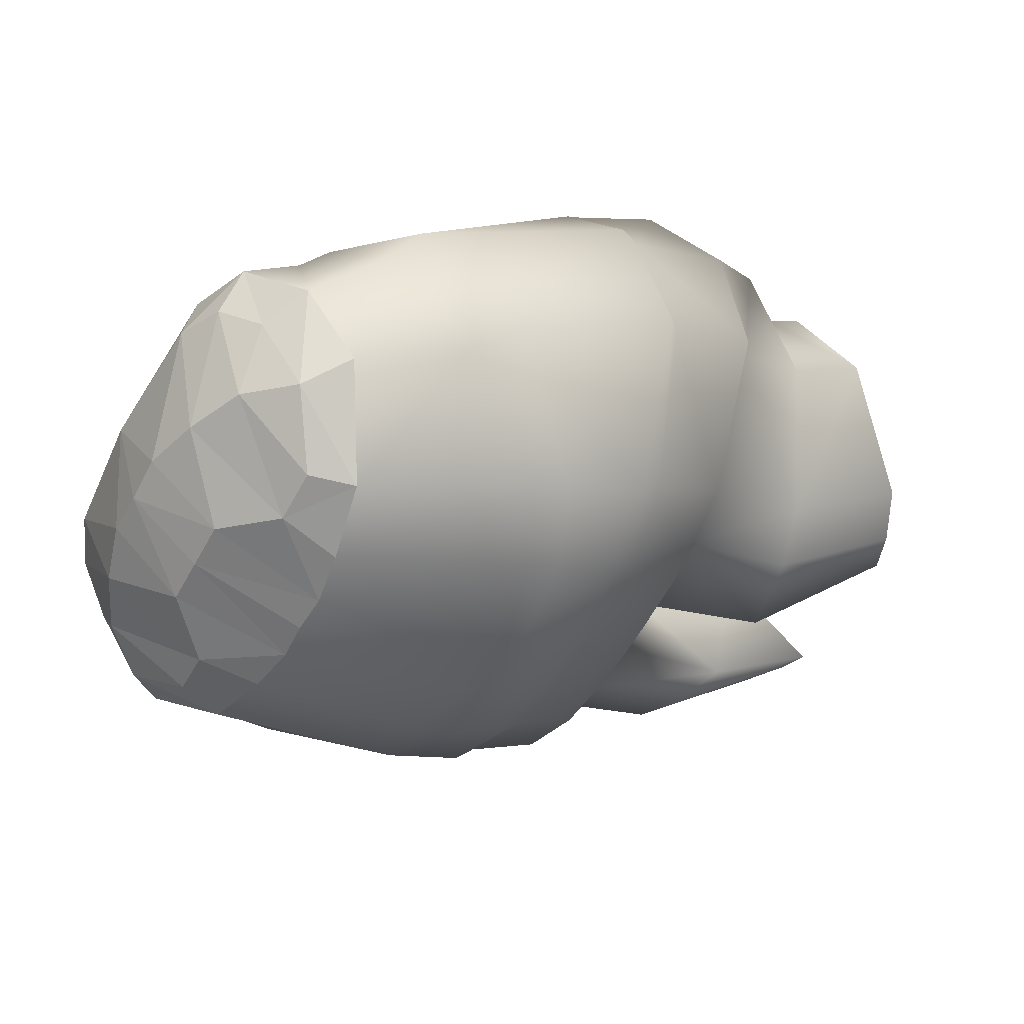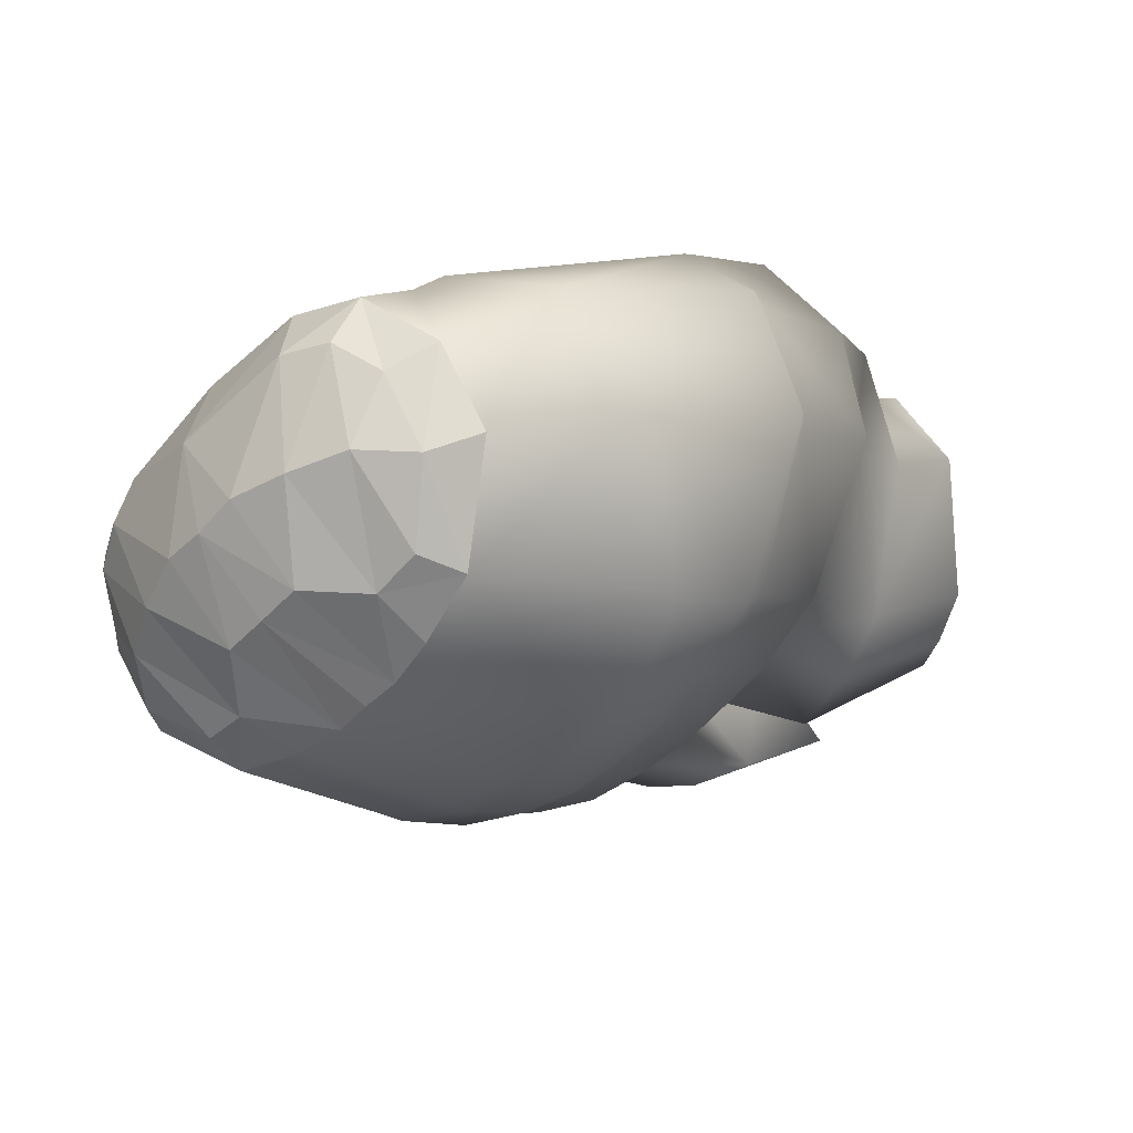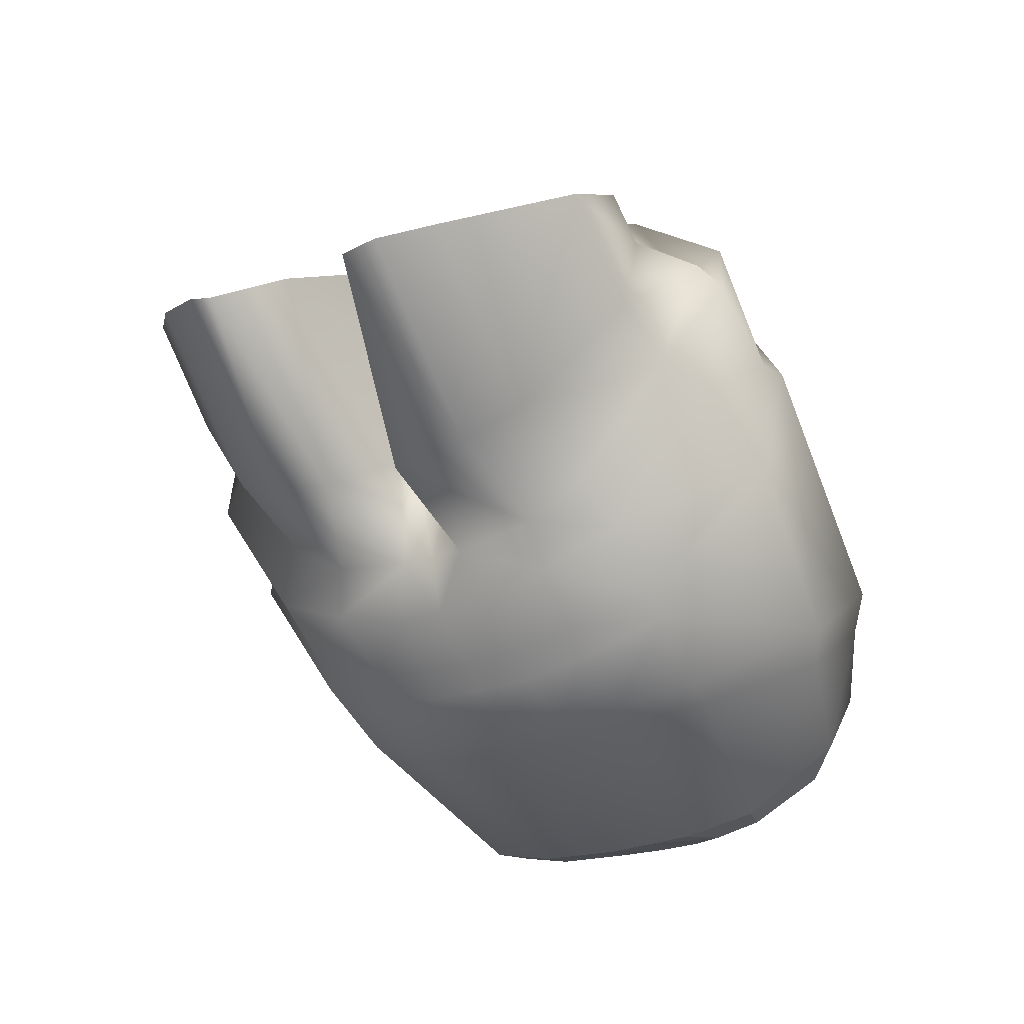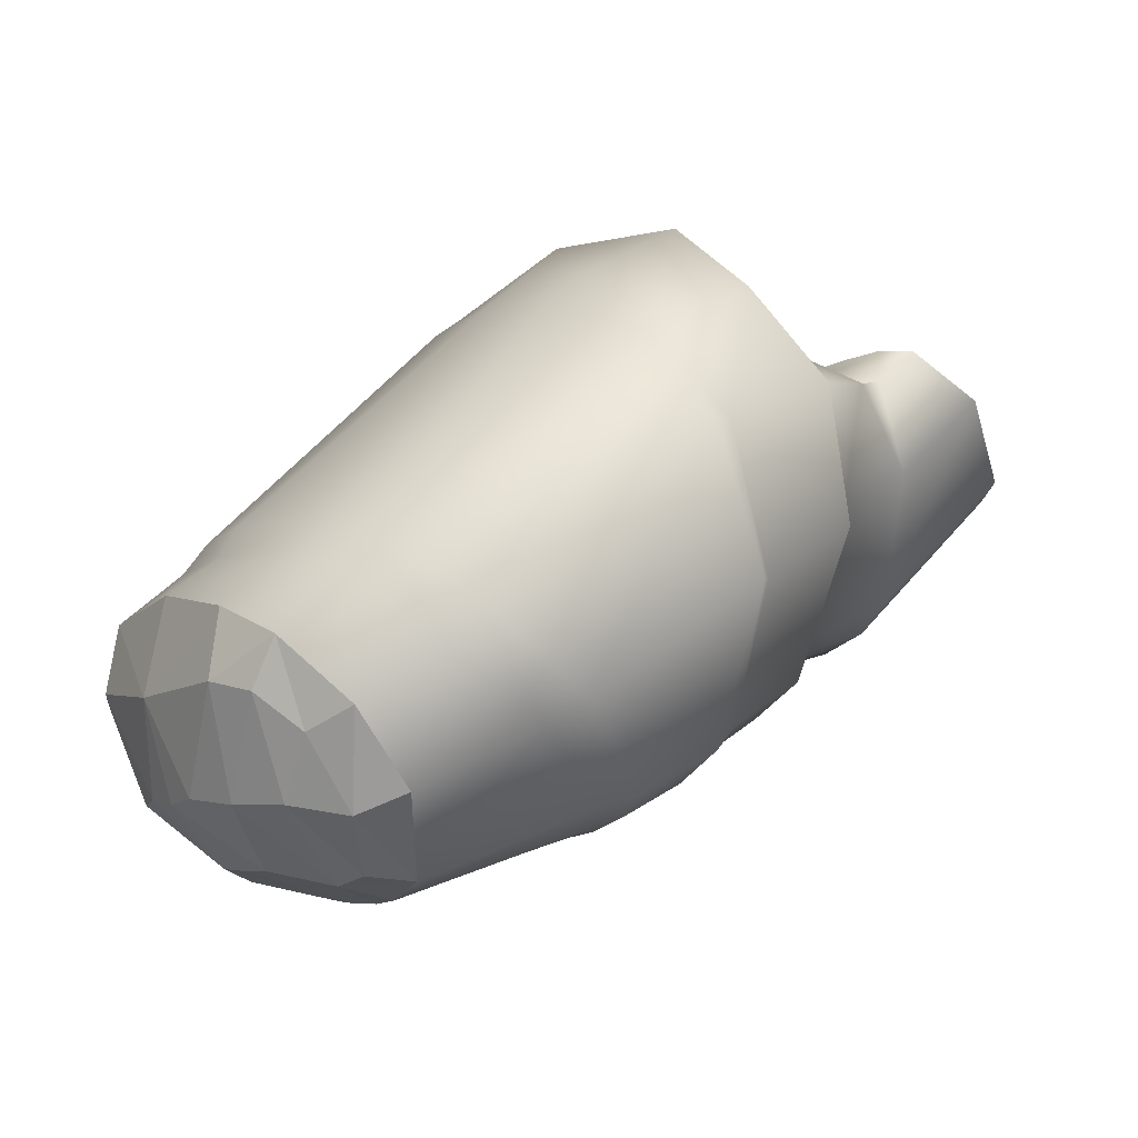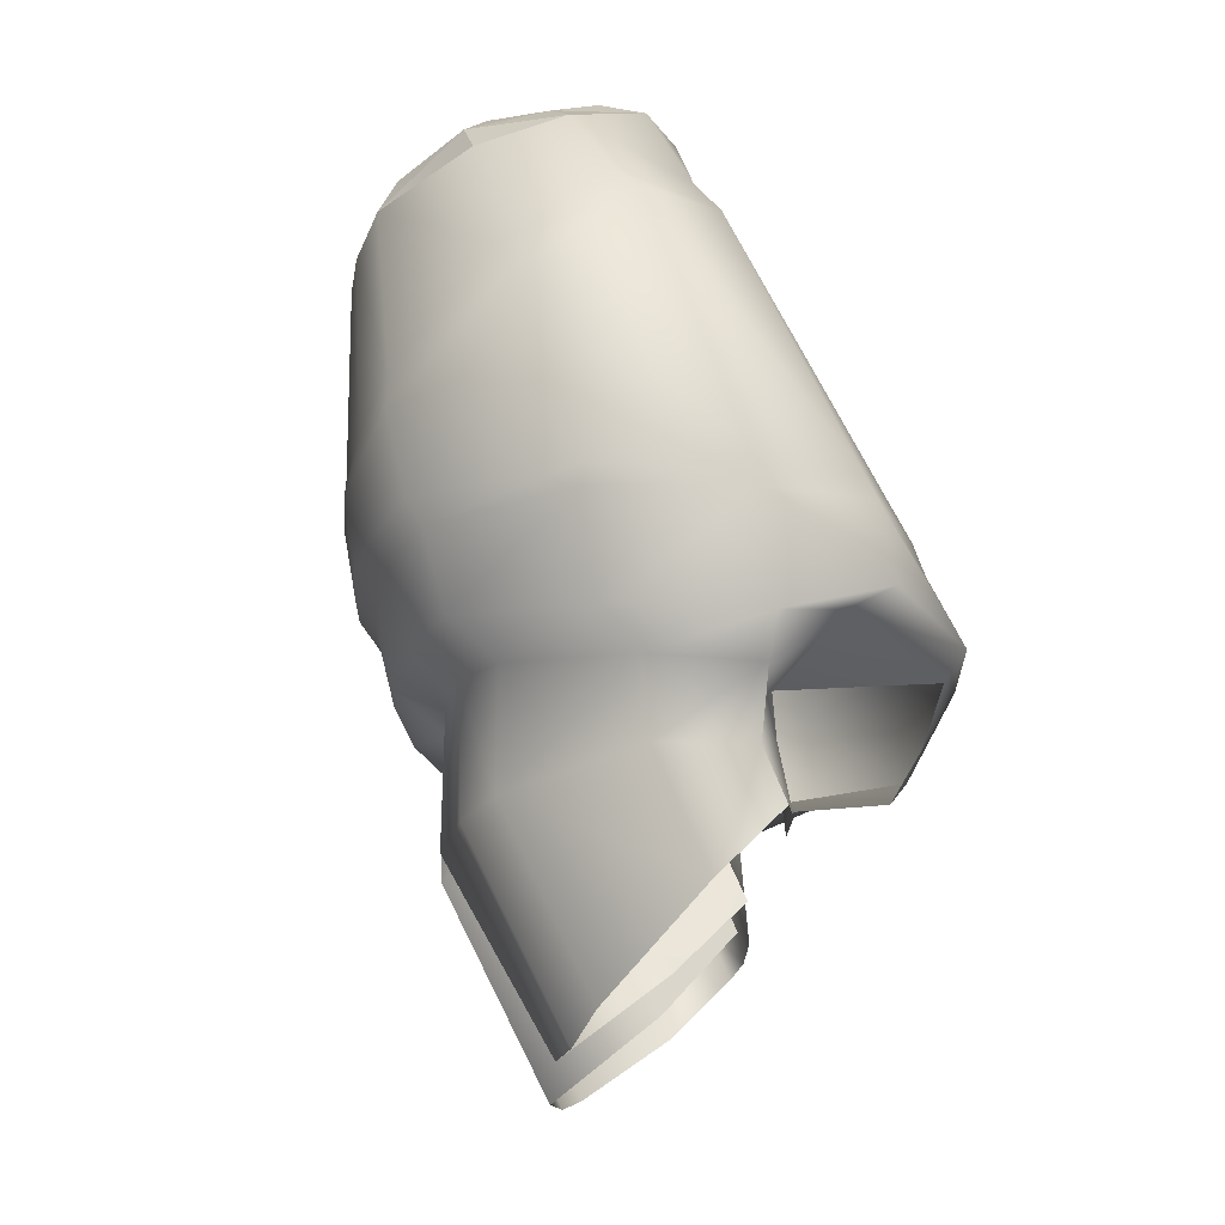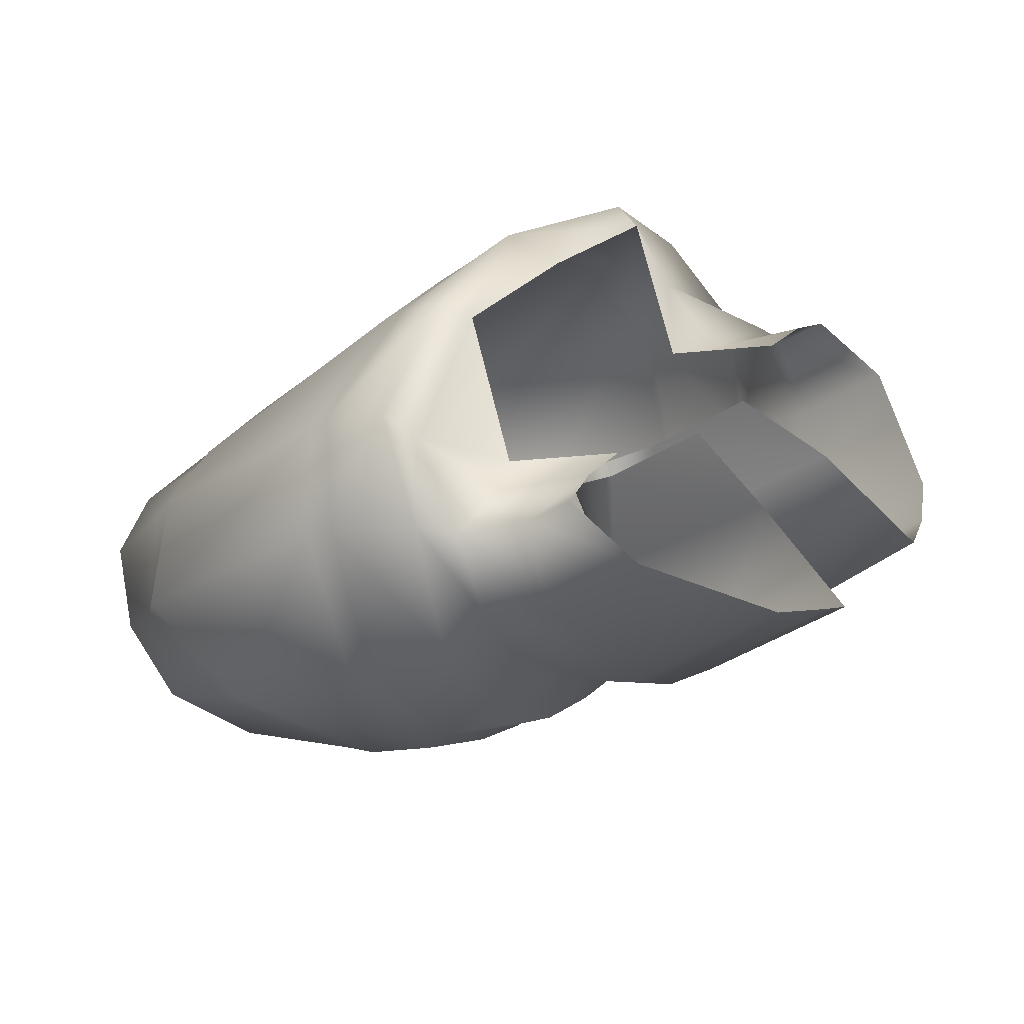
<metadata>
{"format":"obj","ext":"obj","renderer":"f3d","projection":"perspective","resolution":1024,"background":"white","views":[{"elev":-50.7,"azim":-32.7,"up":"+Y"},{"elev":-43.9,"azim":-45.1,"up":"+Y"},{"elev":-27.1,"azim":116.7,"up":"+Y"},{"elev":-3.9,"azim":-34.9,"up":"+Y"},{"elev":70.9,"azim":105.0,"up":"+Z"},{"elev":29.1,"azim":28.7,"up":"+Y"}]}
</metadata>
<code>
v  -0.01298 -0.006967 0.009301
v  -0.005313 -0.001454 0.01028
v  -0.006322 0.001319 0.008276
v  -0.0093 -0.009782 0.009474
v  -0.003714 -0.006142 0.01056
v  -0.002705 -0.01124 0.006999
v  -0.004404 -0.01339 0.004279
v  -0.002099 -0.01236 0.004251
v  -0.003968 -0.01393 0.002066
v  -0.00203 -0.0105 0.007009
v  -0.003198 -0.006103 0.01011
v  -0.001305 -0.01159 0.004225
v  -0.001748 -0.01291 0.002097
v  -0.001081 -0.01205 0.002036
v  -0.005661 0.003823 0.003273
v  -0.005274 0.004239 -0.0006244
v  -0.006407 0.003345 -0.0006946
v  -0.006513 0.003239 0.003326
v  -0.005682 0.001881 0.008208
v  -0.003015 0.002976 0.009011
v  -0.003016 0.005413 0.005287
v  -0.004529 -0.001383 0.01
v  -9.286e-05 -0.004363 0.0103
v  -0.0009982 -8.534e-06 0.01041
v  0.0004618 -0.009102 0.007113
v  0.0008354 -0.01027 0.004496
v  0.0009189 -0.01097 0.00181
v  0.001592 -0.009123 0.001471
v  0.00135 -0.008609 0.004245
v  0.001144 -0.007392 0.006212
v  0.0004527 0.0001149 0.01027
v  -0.00235 0.001781 0.007941
v  0.0007565 -0.003347 0.00914
v  -0.01508 -0.004405 0.002505
v  -0.01526 -0.004368 -0.001214
v  -0.01579 -0.005302 -0.001231
v  -0.0104 -0.01059 0.008715
v  -0.006578 -0.01293 0.006385
v  -0.005483 -0.01267 0.006543
v  -0.005326 -0.0137 0.004024
v  -0.004699 -0.01412 0.001685
v  -0.01131 -0.01604 0.0007619
v  -0.01169 -0.01583 0.002463
v  -0.01401 -0.01242 0.007273
v  -0.01232 -0.01512 0.004832
v  -0.01377 -0.00806 0.008534
v  -0.01582 -0.009948 0.00718
v  -0.0155 -0.005941 0.005425
v  -0.01459 -0.004821 0.005781
v  -0.001955 0.005007 0.004971
v  -0.01585 -0.005398 0.002604
v  -0.0179 -0.007043 0.0029
v  0.003148 -0.002453 0.00921
v  0.00491 -0.006407 0.006291
v  0.005973 -0.007976 0.002058
v  0.005503 -0.007364 0.004482
v  0.006322 0.0001311 0.009225
v  0.00382 0.001569 0.008999
v  0.00235 0.0004531 0.008989
v  0.009979 -0.002096 0.006403
v  0.01095 -0.00259 0.004713
v  0.01124 -0.002985 0.003671
v  0.007854 -0.0004798 0.002924
v  0.001865 -0.005126 0.001651
v  0.001673 -0.001551 0.00163
v  0.001412 -0.005612 0.001226
v  -4.992e-05 -0.002598 0.001198
v  0.001681 -0.009095 0.0003423
v  0.001474 -0.005565 0.0002229
v  0.0004029 0.0002035 0.007197
v  -0.000299 0.0002911 0.005441
v  0.003717 0.001783 0.00752
v  0.003806 0.001706 0.005589
v  -0.01505 -0.01498 -0.0008908
v  -0.01127 -0.0161 -0.0005418
v  -0.01742 -0.01292 -0.001149
v  -0.01518 -0.0149 0.0006967
v  -0.01829 -0.009672 -0.001315
v  -0.01756 -0.01271 0.0003866
v  -0.01831 -0.009252 0.003041
v  -0.01776 -0.009556 0.004664
v  -0.01743 -0.007935 0.005448
v  -0.01662 -0.01073 0.005742
v  -0.01516 -0.01312 0.005959
v  -0.01378 -0.01494 0.004247
v  -0.01371 -0.01533 0.002588
v  -0.01719 -0.01284 0.00238
v  -0.01649 -0.01281 0.004357
v  -0.00362 0.005644 -0.0005261
v  -0.01758 -0.006542 -0.001346
v  0.001076 -0.01103 0.0003469
v  -0.0009145 -0.01219 0.0002138
v  -0.001518 -0.01301 0.0001863
v  -0.003729 -0.01406 3.189e-05
v  -0.004836 -0.01422 -5.681e-05
v  -0.00484 0.0008094 -0.009393
v  -0.003526 -0.002068 -0.01104
v  -0.01128 -0.007552 -0.01104
v  -0.007631 -0.01035 -0.01043
v  -0.001548 -0.01164 -0.006817
v  -0.004369 -0.01305 -0.006749
v  -0.003685 -0.01364 -0.0043
v  -0.001412 -0.01259 -0.003948
v  -0.001426 -0.01302 -0.001738
v  -0.003625 -0.01405 -0.002019
v  -0.0008766 -0.01089 -0.006758
v  -0.001925 -0.006756 -0.01078
v  -0.0006298 -0.01182 -0.003835
v  -0.0007741 -0.01215 -0.001615
v  -0.005009 0.003598 -0.004502
v  -0.005843 0.003008 -0.004662
v  -0.004219 0.001378 -0.009254
v  -0.002059 0.005085 -0.006135
v  -0.002799 -0.001977 -0.01064
v  0.001611 -0.004948 -0.01003
v  -0.001492 -0.006689 -0.01025
v  0.001604 -0.009494 -0.006525
v  0.001533 -0.01051 -0.003821
v  0.001165 -0.01106 -0.001122
v  0.002006 -0.008834 -0.003582
v  0.001781 -0.009188 -0.0007821
v  0.002136 -0.007733 -0.005622
v  0.00226 -0.003864 -0.0088
v  -0.000978 0.001309 -0.008431
v  0.002165 -0.0004729 -0.01016
v  0.000757 -0.0006114 -0.01053
v  -0.01446 -0.004616 -0.004842
v  -0.01522 -0.005617 -0.005012
v  -0.008851 -0.01112 -0.009824
v  -0.005476 -0.01331 -0.00676
v  -0.004638 -0.01393 -0.004185
v  -0.004411 -0.01421 -0.001755
v  -0.01109 -0.01611 -0.001836
v  -0.01118 -0.016 -0.003585
v  -0.01141 -0.01543 -0.006063
v  -0.01266 -0.01289 -0.008901
v  -0.01444 -0.01042 -0.009252
v  -0.01219 -0.008604 -0.01035
v  -0.01631 -0.00832 -0.007928
v  -0.0144 -0.006319 -0.007699
v  -0.01344 -0.005217 -0.007964
v  -0.00145 0.002438 -0.009663
v  -0.01719 -0.007287 -0.005549
v  0.003824 -5.336e-05 -0.008604
v  0.004635 -0.002964 -0.008524
v  0.005867 -0.006736 -0.00513
v  0.006146 -0.007585 -0.003197
v  0.006204 -0.008055 -0.0006965
v  0.005281 0.001067 -0.008434
v  0.00778 -0.0003692 -0.008157
v  0.0109 -0.002414 -0.004644
v  0.01158 -0.002807 -0.002791
v  0.01169 -0.003139 -0.001694
v  0.008238 -0.0006124 -0.001665
v  0.0021 -0.005207 -0.001143
v  0.00527 0.0009872 -0.001235
v  0.001923 -0.001637 -0.001357
v  0.00158 -0.005669 -0.000772
v  0.0001474 -0.002665 -0.001159
v  3.155e-05 -0.002248 6.153e-06
v  0.001605 -0.0002095 -0.00715
v  -0.001067 0.004701 -0.005625
v  0.0006211 -2.534e-05 -0.005543
v  0.004934 0.001365 -0.007007
v  0.004701 0.001399 -0.005086
v  -0.01491 -0.01499 -0.002479
v  -0.0173 -0.0128 -0.002695
v  -0.01759 -0.009502 -0.00563
v  -0.01547 -0.01112 -0.007924
v  -0.01401 -0.01351 -0.007758
v  -0.01295 -0.01523 -0.00574
v  -0.01315 -0.01552 -0.004073
v  -0.01661 -0.01304 -0.004589
v  -0.01677 -0.009896 -0.007119
v  -0.01559 -0.01312 -0.00642
v  -0.001549 0.005077 -0.0003362
v  0.005006 0.001078 0.001915
g RThumb3_RThumb3
f 1 2 3
f 4 5 2
f 6 5 4
f 7 8 6
f 8 7 9
f 10 11 5
f 12 10 6
f 8 13 14
f 15 16 17
f 18 3 19
f 19 20 21
f 22 2 5
f 23 24 22
f 11 10 25
f 10 12 26
f 27 26 12
f 26 27 28
f 25 26 29
f 23 25 30
f 24 31 32
f 24 23 33
f 34 35 36
f 37 4 1
f 4 37 38
f 39 38 40
f 40 41 9
f 42 41 40
f 43 40 38
f 37 44 45
f 44 37 46
f 47 46 48
f 49 3 18
f 3 2 22
f 22 24 20
f 32 50 21
f 49 48 46
f 48 51 52
f 31 33 53
f 54 53 33
f 54 30 29
f 55 56 29
f 57 58 59
f 54 60 57
f 56 61 60
f 56 55 62
f 63 62 55
f 63 64 65
f 64 55 28
f 64 66 67
f 68 69 66
f 67 66 69
f 31 59 70
f 32 70 71
f 72 70 59
f 70 72 73
f 34 51 48
f 74 75 42
f 76 74 77
f 78 76 79
f 80 81 82
f 83 47 82
f 84 44 47
f 84 85 45
f 45 85 86
f 42 43 86
f 77 86 87
f 87 81 80
f 88 87 86
f 81 87 88
f 88 85 84
f 34 18 17
f 15 21 89
f 89 21 50
f 90 52 51
f 28 27 91
f 27 14 92
f 14 13 93
f 13 9 94
f 94 9 41
f 95 41 42
f 78 80 52
f 96 97 98
f 99 98 97
f 100 101 99
f 102 101 100
f 103 104 105
f 106 100 107
f 108 103 100
f 103 108 109
f 110 111 17
f 111 110 112
f 112 110 113
f 107 97 114
f 115 116 114
f 116 115 117
f 106 117 118
f 119 109 108
f 118 120 121
f 117 122 120
f 115 123 122
f 124 125 126
f 123 115 126
f 127 128 36
f 98 99 129
f 99 101 130
f 101 102 131
f 105 132 131
f 133 134 131
f 134 135 130
f 129 130 135
f 136 137 138
f 137 139 140
f 111 96 141
f 96 112 114
f 114 112 142
f 124 142 113
f 138 140 141
f 143 128 140
f 125 144 145
f 146 122 123
f 146 147 120
f 148 121 120
f 144 149 150
f 146 145 150
f 147 146 151
f 147 152 153
f 154 155 148
f 154 156 157
f 155 158 121
f 155 157 159
f 68 121 158
f 159 160 69
f 125 124 161
f 124 162 163
f 164 149 144
f 161 163 165
f 140 128 127
f 74 166 133
f 76 167 166
f 78 168 167
f 168 143 139
f 139 137 169
f 170 169 137
f 135 171 170
f 135 134 172
f 133 166 172
f 166 167 173
f 168 174 173
f 175 171 172
f 174 169 175
f 175 169 170
f 127 35 17
f 110 16 89
f 89 176 162
f 90 36 128
f 121 68 91
f 119 91 92
f 109 92 93
f 104 93 94
f 94 95 132
f 95 75 133
f 78 90 143
f 49 1 3
f 1 4 2
f 39 6 4
f 39 7 6
f 13 8 9
f 6 10 5
f 8 12 6
f 12 8 14
f 18 15 17
f 15 18 19
f 15 19 21
f 11 22 5
f 11 23 22
f 23 11 25
f 25 10 26
f 14 27 12
f 29 26 28
f 30 25 29
f 33 23 30
f 20 24 32
f 31 24 33
f 51 34 36
f 46 37 1
f 39 4 38
f 7 39 40
f 7 40 9
f 43 42 40
f 45 43 38
f 38 37 45
f 47 44 46
f 82 47 48
f 34 49 18
f 19 3 22
f 19 22 20
f 20 32 21
f 1 49 46
f 82 48 52
f 59 31 53
f 30 54 33
f 56 54 29
f 28 55 29
f 53 57 59
f 53 54 57
f 54 56 60
f 61 56 62
f 64 63 55
f 177 63 65
f 66 64 28
f 65 64 67
f 28 68 66
f 160 67 69
f 32 31 70
f 50 32 71
f 58 72 59
f 71 70 73
f 49 34 48
f 77 74 42
f 79 76 77
f 80 78 79
f 52 80 82
f 81 83 82
f 83 84 47
f 44 84 45
f 43 45 86
f 77 42 86
f 79 77 87
f 79 87 80
f 85 88 86
f 83 81 88
f 83 88 84
f 35 34 17
f 16 15 89
f 176 89 50
f 36 90 51
f 68 28 91
f 91 27 92
f 92 14 93
f 93 13 94
f 95 94 41
f 75 95 42
f 90 78 52
f 141 96 98
f 107 99 97
f 107 100 99
f 103 102 100
f 102 103 105
f 116 106 107
f 106 108 100
f 104 103 109
f 16 110 17
f 96 111 112
f 142 112 113
f 116 107 114
f 126 115 114
f 106 116 117
f 108 106 118
f 118 119 108
f 119 118 121
f 118 117 120
f 117 115 122
f 142 124 126
f 125 123 126
f 35 127 36
f 138 98 129
f 129 99 130
f 130 101 131
f 102 105 131
f 132 133 131
f 131 134 130
f 136 129 135
f 129 136 138
f 138 137 140
f 127 111 141
f 97 96 114
f 126 114 142
f 162 124 113
f 98 138 141
f 139 143 140
f 123 125 145
f 145 146 123
f 122 146 120
f 147 148 120
f 145 144 150
f 151 146 150
f 152 147 151
f 148 147 153
f 153 154 148
f 155 154 157
f 148 155 121
f 158 155 159
f 69 68 158
f 158 159 69
f 144 125 161
f 161 124 163
f 161 164 144
f 164 161 165
f 141 140 127
f 75 74 133
f 74 76 166
f 76 78 167
f 174 168 139
f 174 139 169
f 136 170 137
f 136 135 170
f 171 135 172
f 134 133 172
f 172 166 173
f 167 168 173
f 173 175 172
f 173 174 175
f 171 175 170
f 111 127 17
f 113 110 89
f 113 89 162
f 143 90 128
f 119 121 91
f 109 119 92
f 104 109 93
f 105 104 94
f 105 94 132
f 132 95 133
f 168 78 143

</code>
